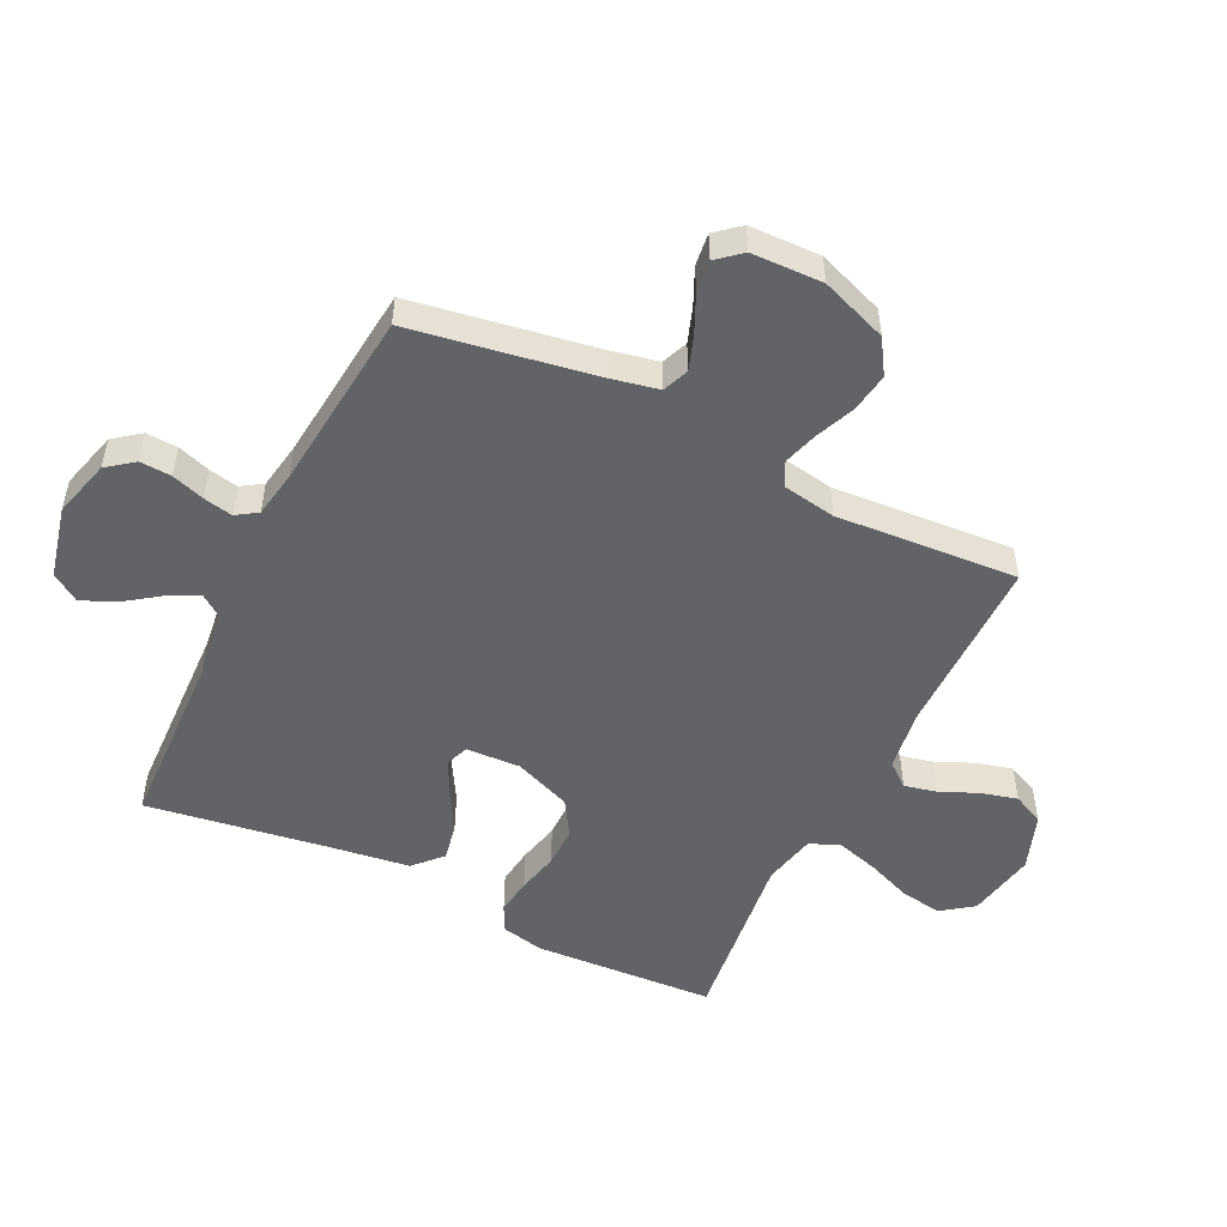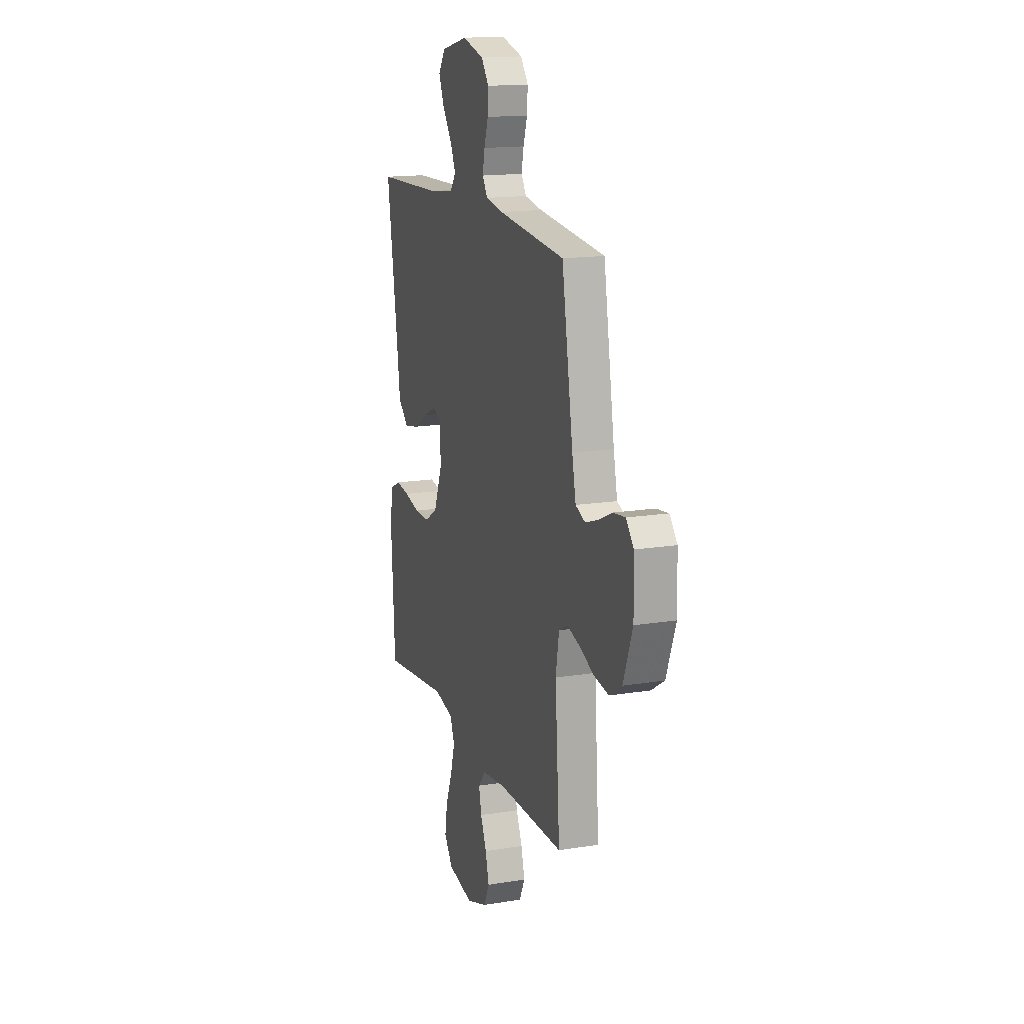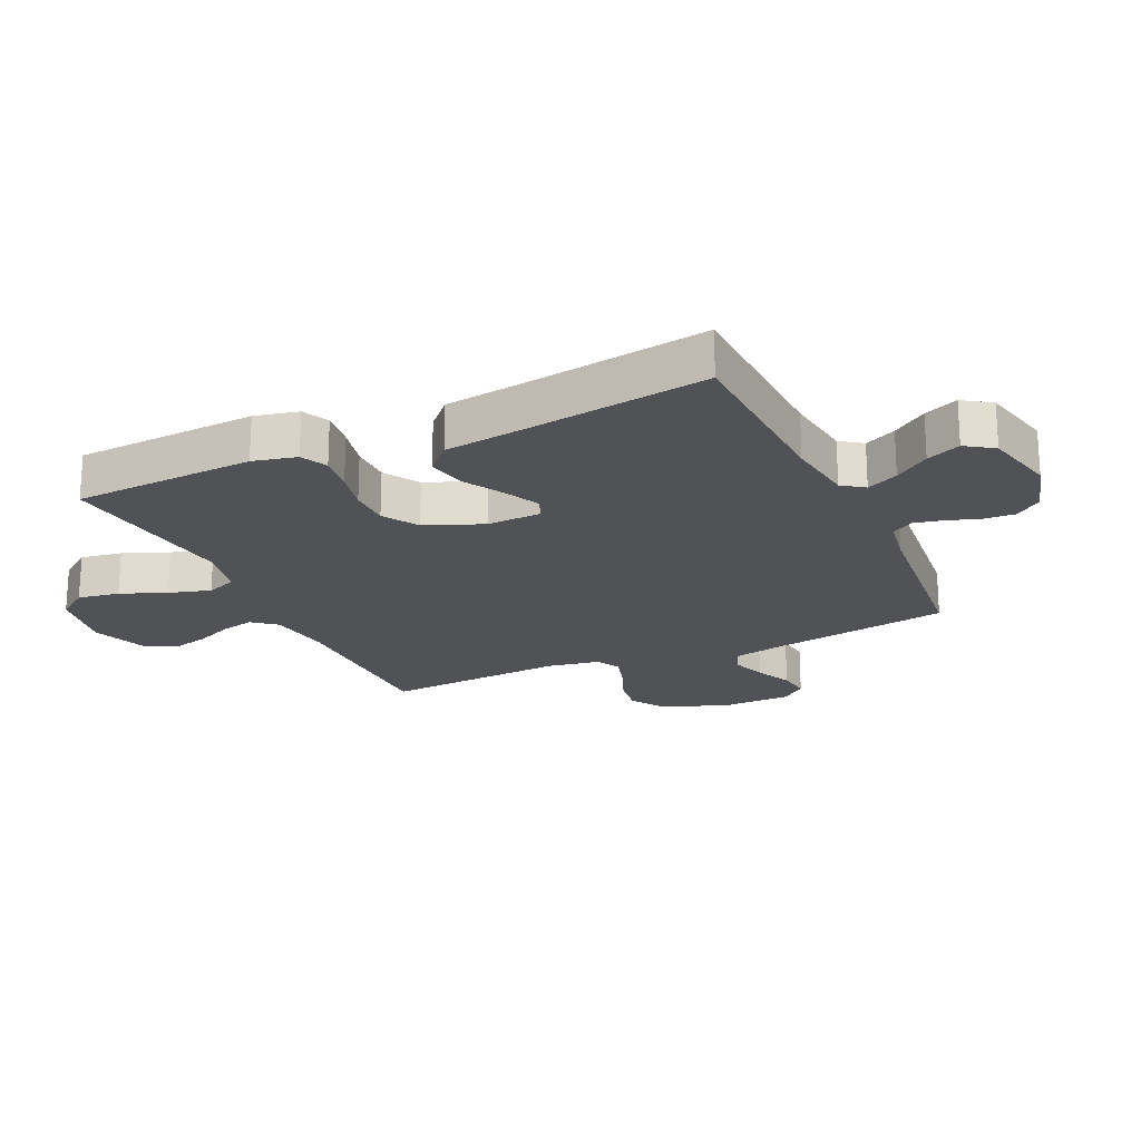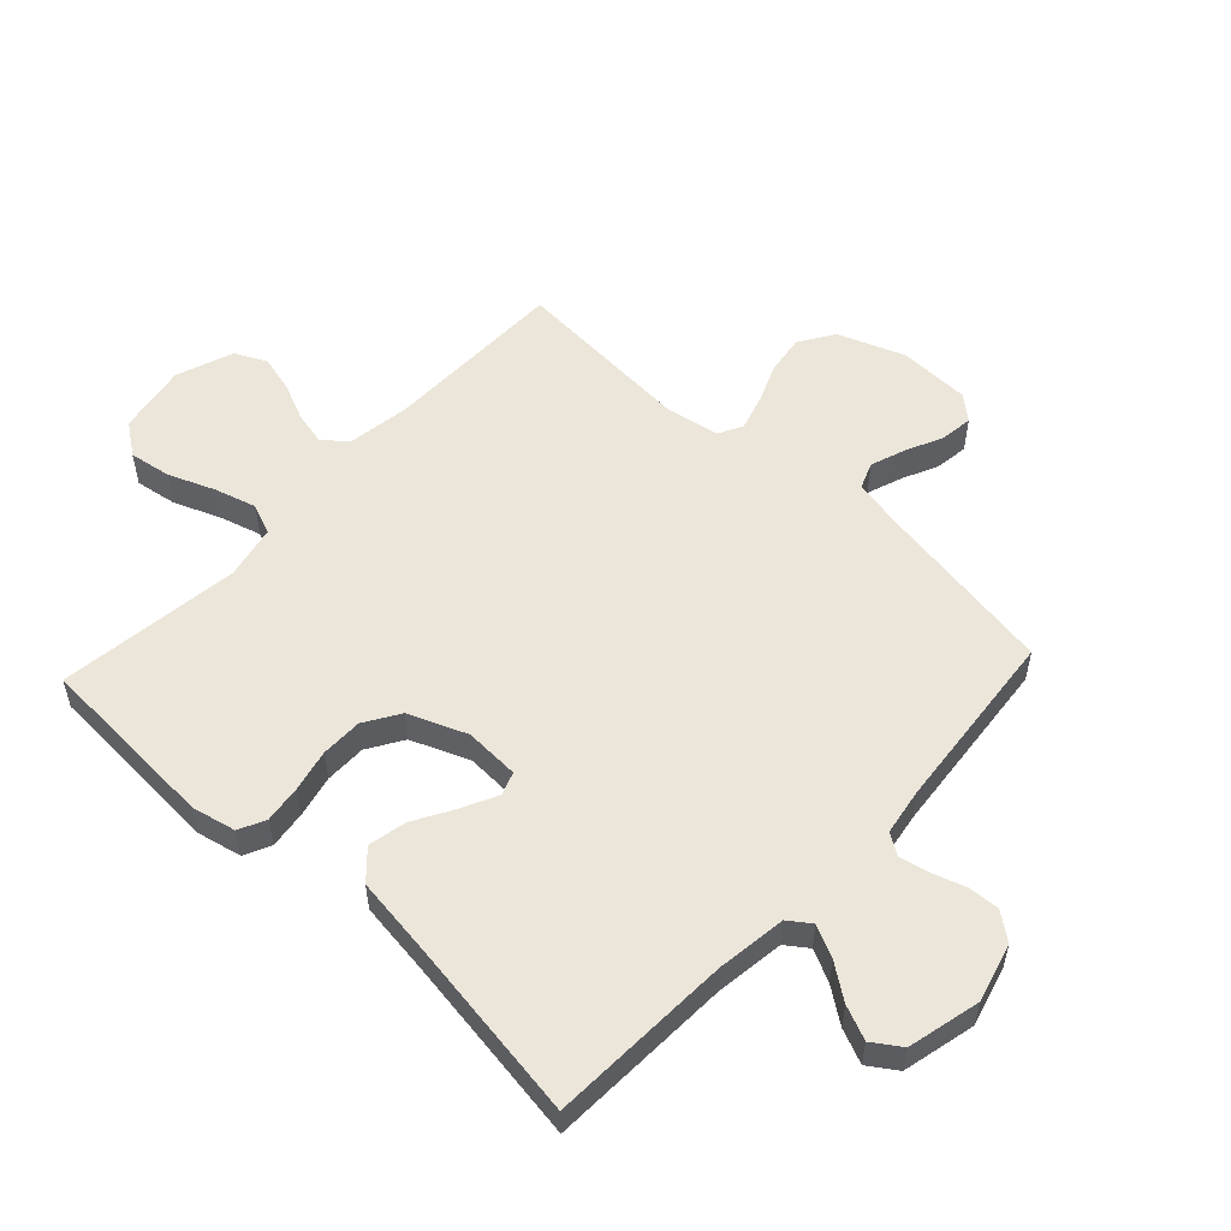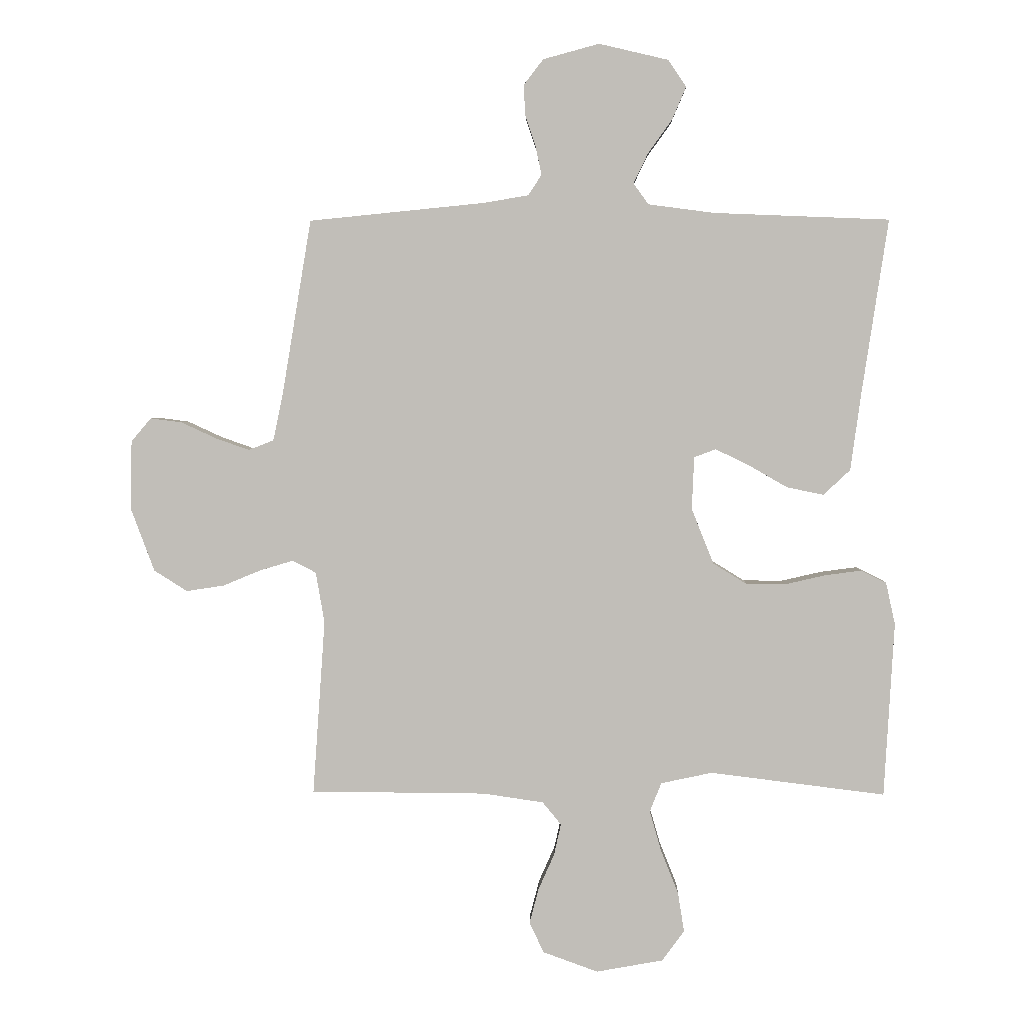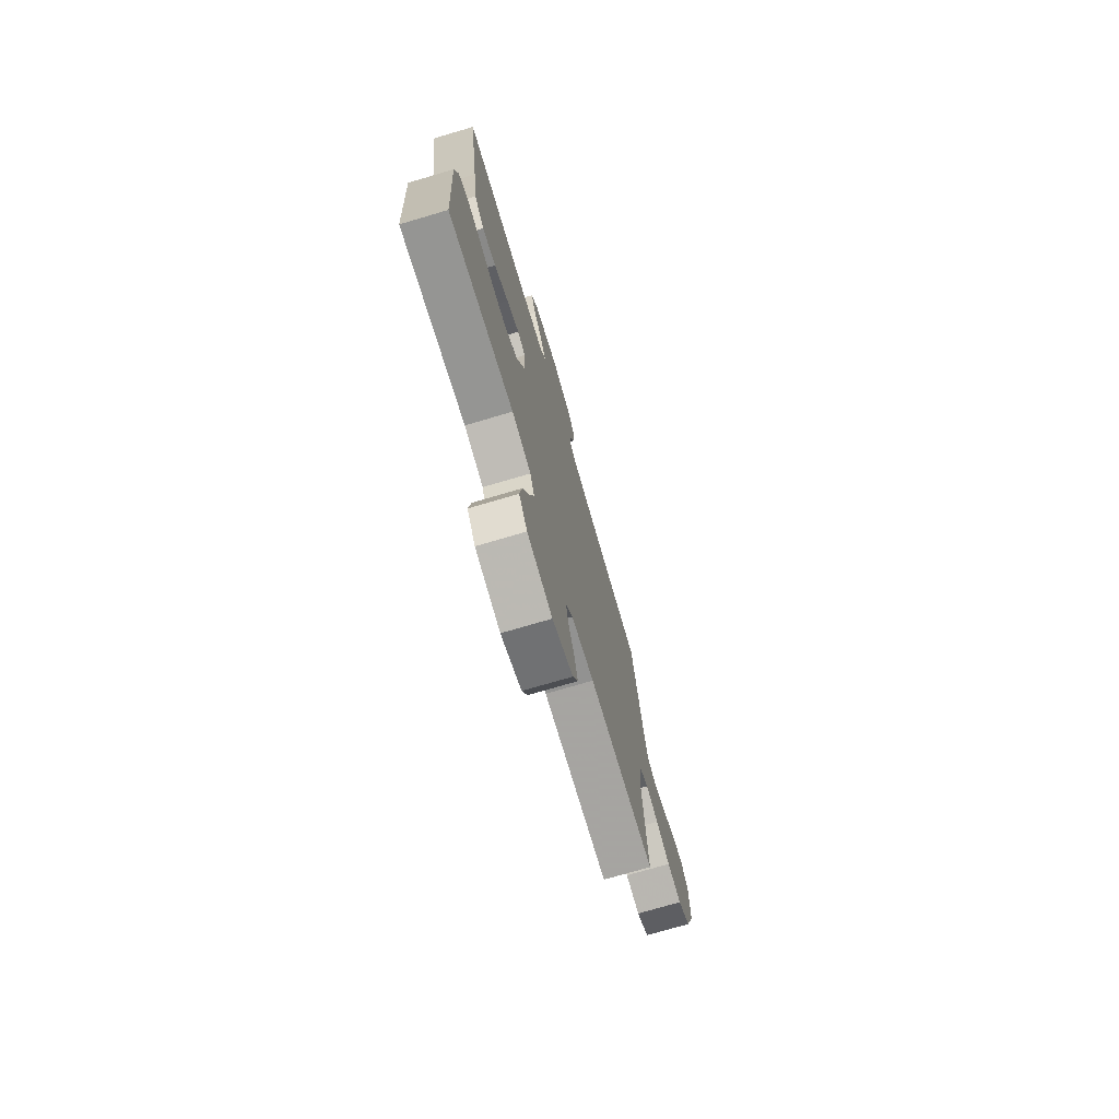
<metadata>
{"format":"obj","ext":"obj","renderer":"f3d","projection":"perspective","resolution":1024,"background":"white","views":[{"elev":-50.8,"azim":63.9,"up":"+Y"},{"elev":15.9,"azim":71.3,"up":"+Z"},{"elev":-20.8,"azim":-65.3,"up":"+Y"},{"elev":54.4,"azim":-47.0,"up":"+Y"},{"elev":3.5,"azim":-178.3,"up":"+Z"},{"elev":-73.9,"azim":-73.6,"up":"+Z"}]}
</metadata>
<code>
v 0.5 0.07 0.5
v 0.55 0.07 0.2
v 0.567 0.07 0.119
v 0.61 0.07 0.102
v 0.667 0.07 0.122
v 0.728 0.07 0.15
v 0.782 0.07 0.157
v 0.816 0.07 0.117
v 0.819 0.07 0
v 0.778 0.07 -0.11
v 0.721 0.07 -0.146
v 0.656 0.07 -0.136
v 0.591 0.07 -0.109
v 0.534 0.07 -0.092
v 0.494 0.07 -0.113
v 0.479 0.07 -0.2
v 0.5 0.07 -0.5
v 0.2 0.07 -0.502
v 0.096 0.07 -0.517
v 0.064 0.07 -0.556
v 0.076 0.07 -0.61
v 0.103 0.07 -0.671
v 0.119 0.07 -0.732
v 0.094 0.07 -0.784
v 0 0.07 -0.818
v -0.115 0.07 -0.797
v -0.153 0.07 -0.745
v -0.142 0.07 -0.676
v -0.112 0.07 -0.601
v -0.092 0.07 -0.532
v -0.112 0.07 -0.482
v -0.2 0.07 -0.463
v -0.5 0.07 -0.5
v -0.517 0.07 -0.2
v -0.501 0.07 -0.128
v -0.457 0.07 -0.107
v -0.396 0.07 -0.115
v -0.327 0.07 -0.131
v -0.259 0.07 -0.131
v -0.201 0.07 -0.095
v -0.163 0.07 0
v -0.167 0.07 0.09
v -0.204 0.07 0.104
v -0.262 0.07 0.076
v -0.328 0.07 0.038
v -0.391 0.07 0.025
v -0.437 0.07 0.068
v -0.455 0.07 0.2
v -0.5 0.07 0.5
v -0.2 0.07 0.512
v -0.086 0.07 0.527
v -0.06 0.07 0.563
v -0.085 0.07 0.615
v -0.126 0.07 0.672
v -0.15 0.07 0.728
v -0.119 0.07 0.774
v 0 0.07 0.802
v 0.096 0.07 0.776
v 0.13 0.07 0.732
v 0.127 0.07 0.68
v 0.109 0.07 0.626
v 0.099 0.07 0.578
v 0.122 0.07 0.543
v 0.2 0.07 0.53
v 0.5 0 0.5
v 0.55 0 0.2
v 0.567 0 0.119
v 0.61 0 0.102
v 0.667 0 0.122
v 0.728 0 0.15
v 0.782 0 0.157
v 0.816 0 0.117
v 0.819 0 0
v 0.778 0 -0.11
v 0.721 0 -0.146
v 0.656 0 -0.136
v 0.591 0 -0.109
v 0.534 0 -0.092
v 0.494 0 -0.113
v 0.479 0 -0.2
v 0.5 0 -0.5
v 0.2 0 -0.502
v 0.096 0 -0.517
v 0.064 0 -0.556
v 0.076 0 -0.61
v 0.103 0 -0.671
v 0.119 0 -0.732
v 0.094 0 -0.784
v 0 0 -0.818
v -0.115 0 -0.797
v -0.153 0 -0.745
v -0.142 0 -0.676
v -0.112 0 -0.601
v -0.092 0 -0.532
v -0.112 0 -0.482
v -0.2 0 -0.463
v -0.5 0 -0.5
v -0.517 0 -0.2
v -0.501 0 -0.128
v -0.457 0 -0.107
v -0.396 0 -0.115
v -0.327 0 -0.131
v -0.259 0 -0.131
v -0.201 0 -0.095
v -0.163 0 0
v -0.167 0 0.09
v -0.204 0 0.104
v -0.262 0 0.076
v -0.328 0 0.038
v -0.391 0 0.025
v -0.437 0 0.068
v -0.455 0 0.2
v -0.5 0 0.5
v -0.2 0 0.512
v -0.086 0 0.527
v -0.06 0 0.563
v -0.085 0 0.615
v -0.126 0 0.672
v -0.15 0 0.728
v -0.119 0 0.774
v 0 0 0.802
v 0.096 0 0.776
v 0.13 0 0.732
v 0.127 0 0.68
v 0.109 0 0.626
v 0.099 0 0.578
v 0.122 0 0.543
v 0.2 0 0.53
f 58 59 60 61
f 58 61 62
f 57 58 62
f 56 57 62
f 53 54 55 56
f 52 53 56 62
f 51 52 62 63
f 48 49 50
f 44 45 46 47
f 43 44 47 48
f 42 43 48 50
f 35 36 37 38
f 33 34 35 38
f 32 33 38 39
f 31 32 39 40
f 26 27 28 29
f 26 29 30
f 25 26 30
f 24 25 30
f 21 22 23 24
f 20 21 24 30
f 19 20 30 31
f 16 17 18
f 15 16 18 19
f 10 11 12 13
f 10 13 14
f 9 10 14
f 8 9 14
f 5 6 7 8
f 4 5 8 14
f 3 4 14 15
f 64 1 2
f 42 50 51 63
f 41 42 63 64
f 31 40 41 64
f 15 19 31 64
f 2 3 15 64
f 125 124 123 122
f 126 125 122
f 126 122 121
f 126 121 120
f 120 119 118 117
f 126 120 117 116
f 127 126 116 115
f 114 113 112
f 111 110 109 108
f 112 111 108 107
f 114 112 107 106
f 102 101 100 99
f 102 99 98 97
f 103 102 97 96
f 104 103 96 95
f 93 92 91 90
f 94 93 90
f 94 90 89
f 94 89 88
f 88 87 86 85
f 94 88 85 84
f 95 94 84 83
f 82 81 80
f 83 82 80 79
f 77 76 75 74
f 78 77 74
f 78 74 73
f 78 73 72
f 72 71 70 69
f 78 72 69 68
f 79 78 68 67
f 66 65 128
f 127 115 114 106
f 128 127 106 105
f 128 105 104 95
f 128 95 83 79
f 128 79 67 66
f 1 65 66 2
f 2 66 67 3
f 3 67 68 4
f 4 68 69 5
f 5 69 70 6
f 6 70 71 7
f 7 71 72 8
f 8 72 73 9
f 9 73 74 10
f 10 74 75 11
f 11 75 76 12
f 12 76 77 13
f 13 77 78 14
f 14 78 79 15
f 15 79 80 16
f 16 80 81 17
f 17 81 82 18
f 18 82 83 19
f 19 83 84 20
f 20 84 85 21
f 21 85 86 22
f 22 86 87 23
f 23 87 88 24
f 24 88 89 25
f 25 89 90 26
f 26 90 91 27
f 27 91 92 28
f 28 92 93 29
f 29 93 94 30
f 30 94 95 31
f 31 95 96 32
f 32 96 97 33
f 33 97 98 34
f 34 98 99 35
f 35 99 100 36
f 36 100 101 37
f 37 101 102 38
f 38 102 103 39
f 39 103 104 40
f 40 104 105 41
f 41 105 106 42
f 42 106 107 43
f 43 107 108 44
f 44 108 109 45
f 45 109 110 46
f 46 110 111 47
f 47 111 112 48
f 48 112 113 49
f 49 113 114 50
f 50 114 115 51
f 51 115 116 52
f 52 116 117 53
f 53 117 118 54
f 54 118 119 55
f 55 119 120 56
f 56 120 121 57
f 57 121 122 58
f 58 122 123 59
f 59 123 124 60
f 60 124 125 61
f 61 125 126 62
f 62 126 127 63
f 63 127 128 64
f 64 128 65 1

</code>
